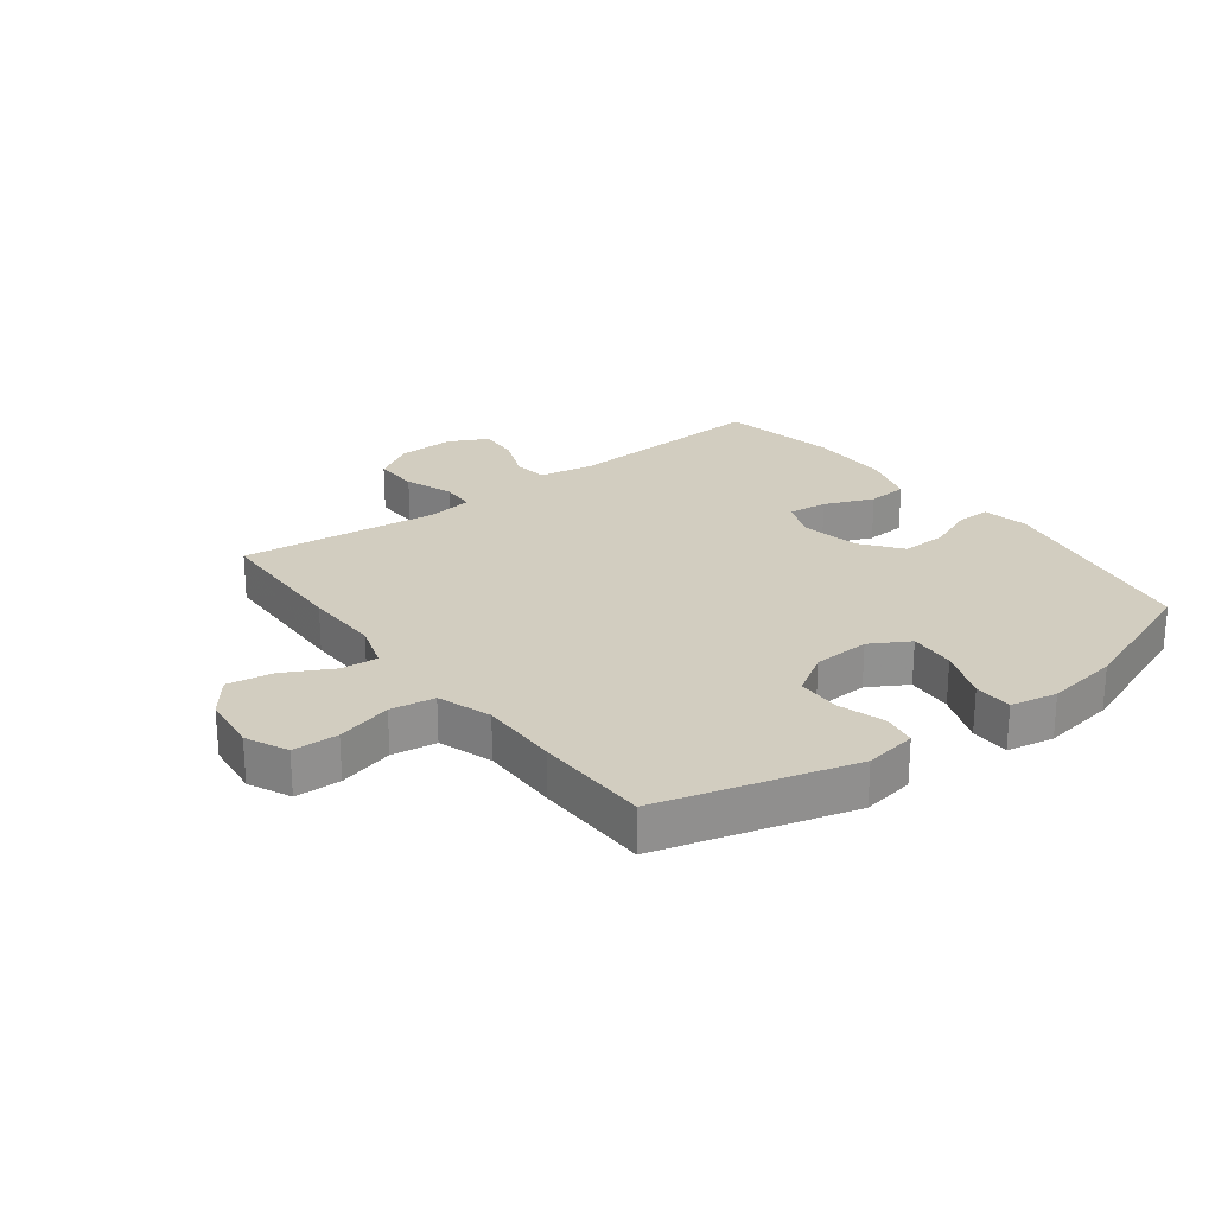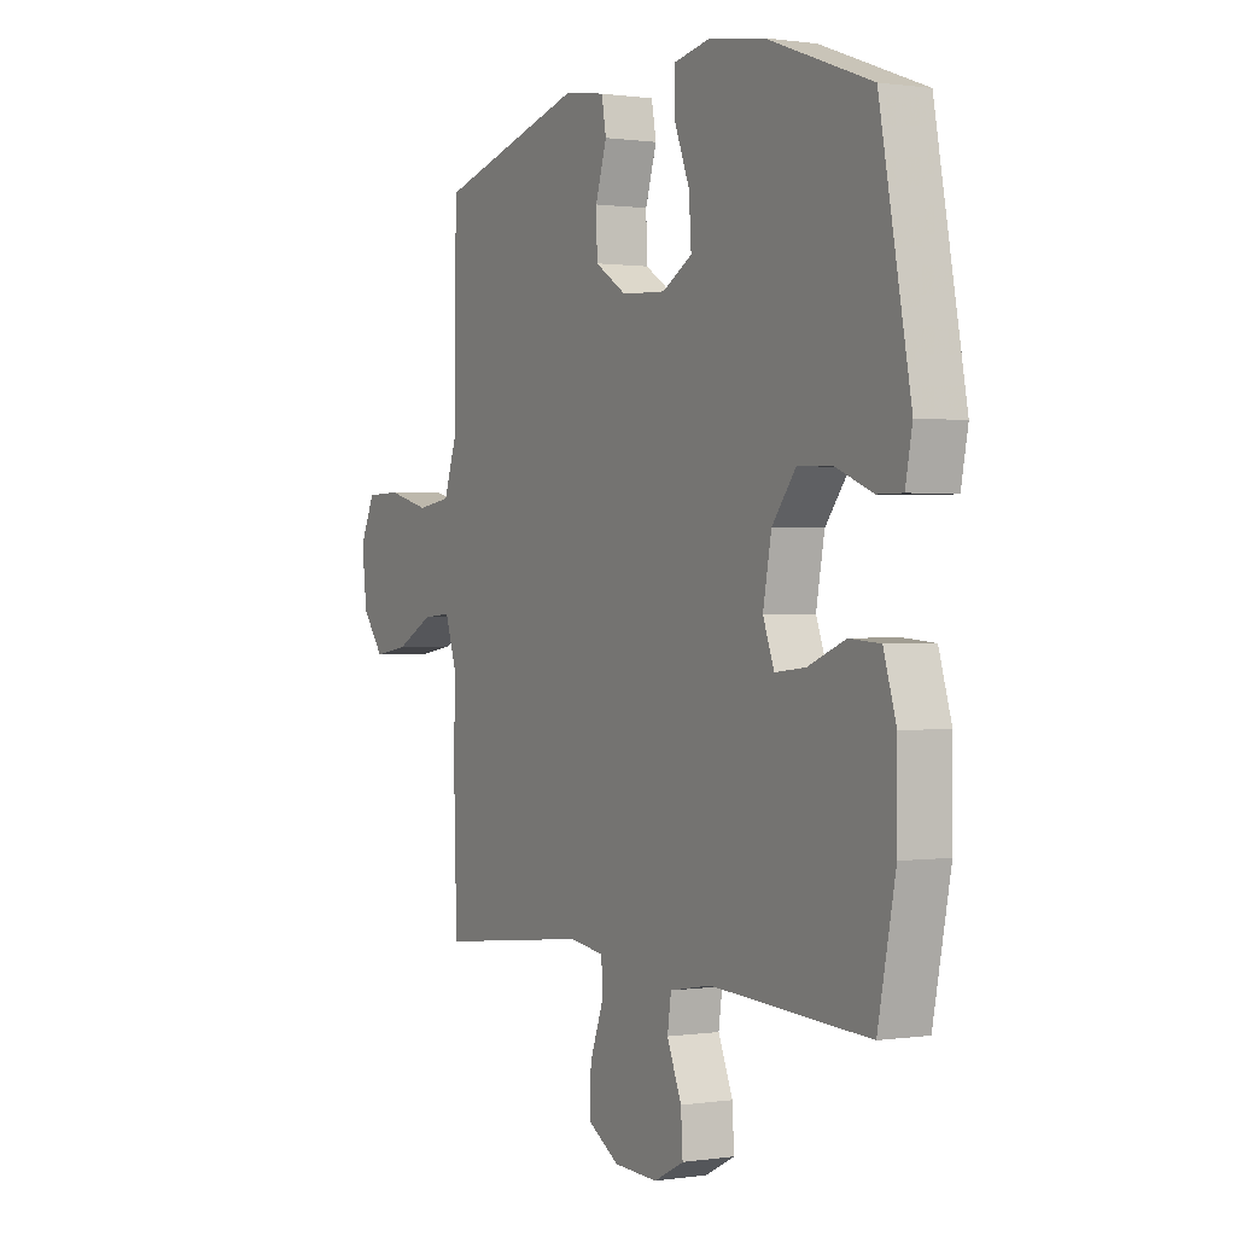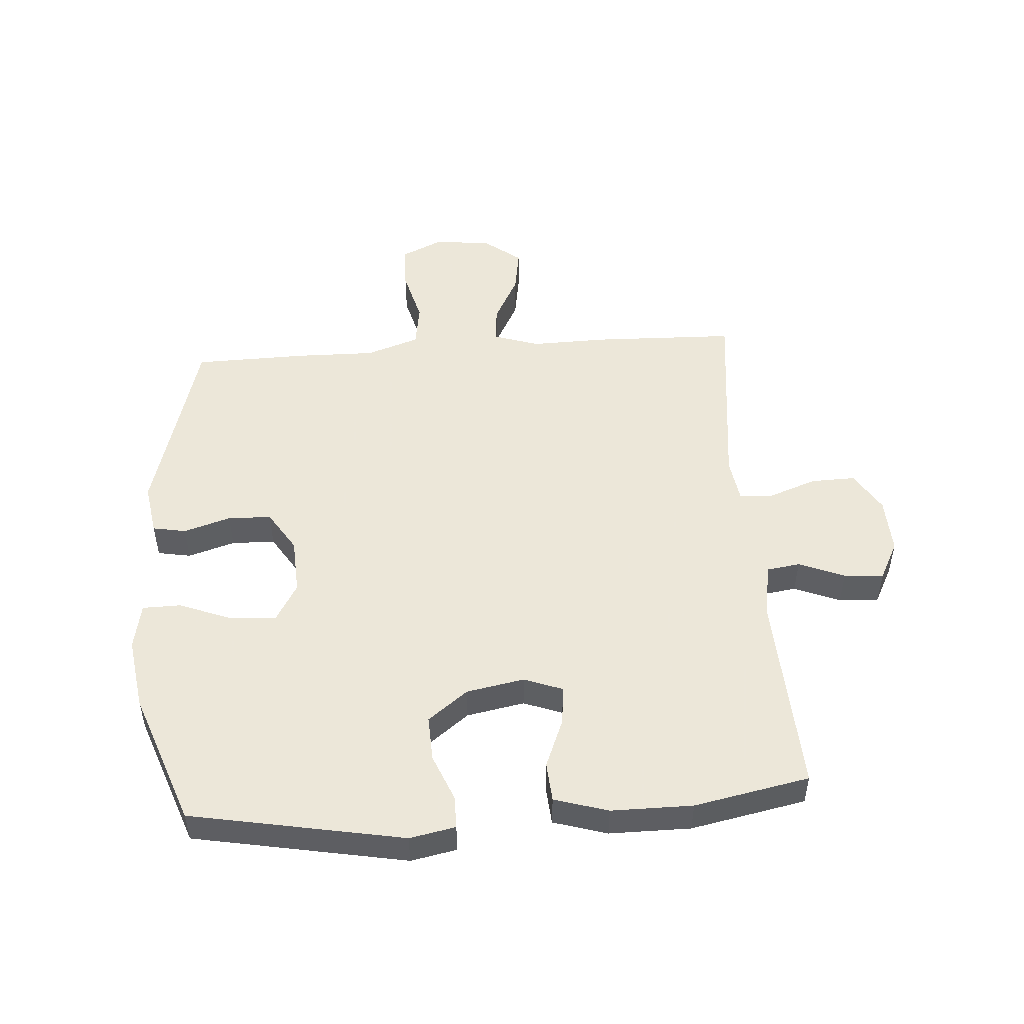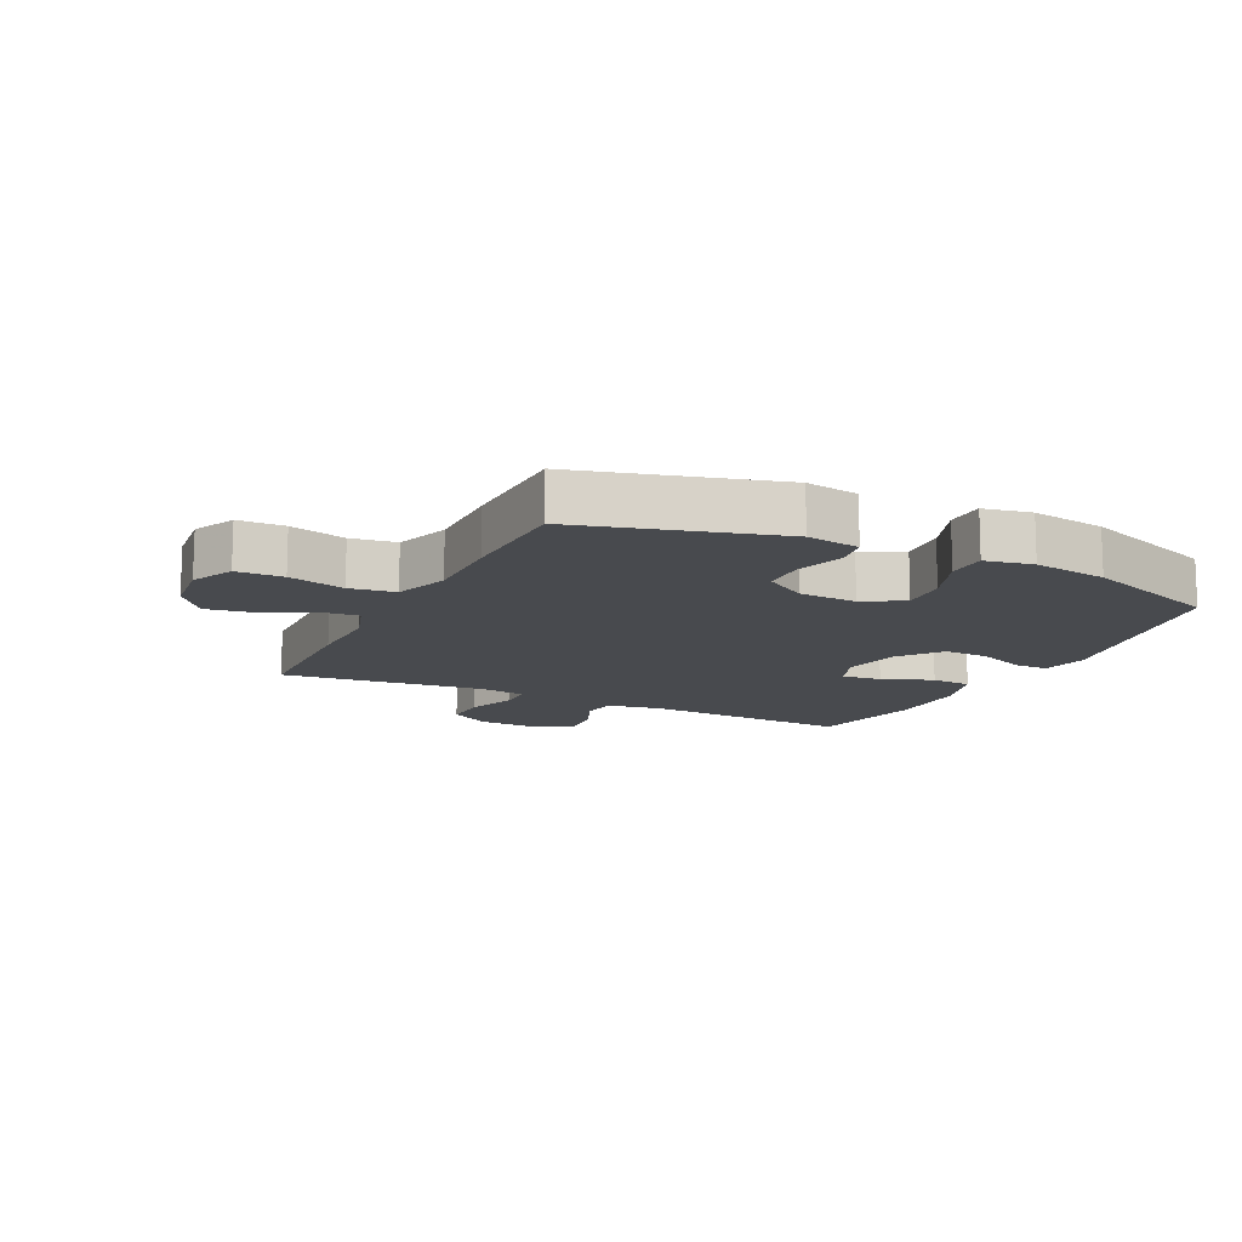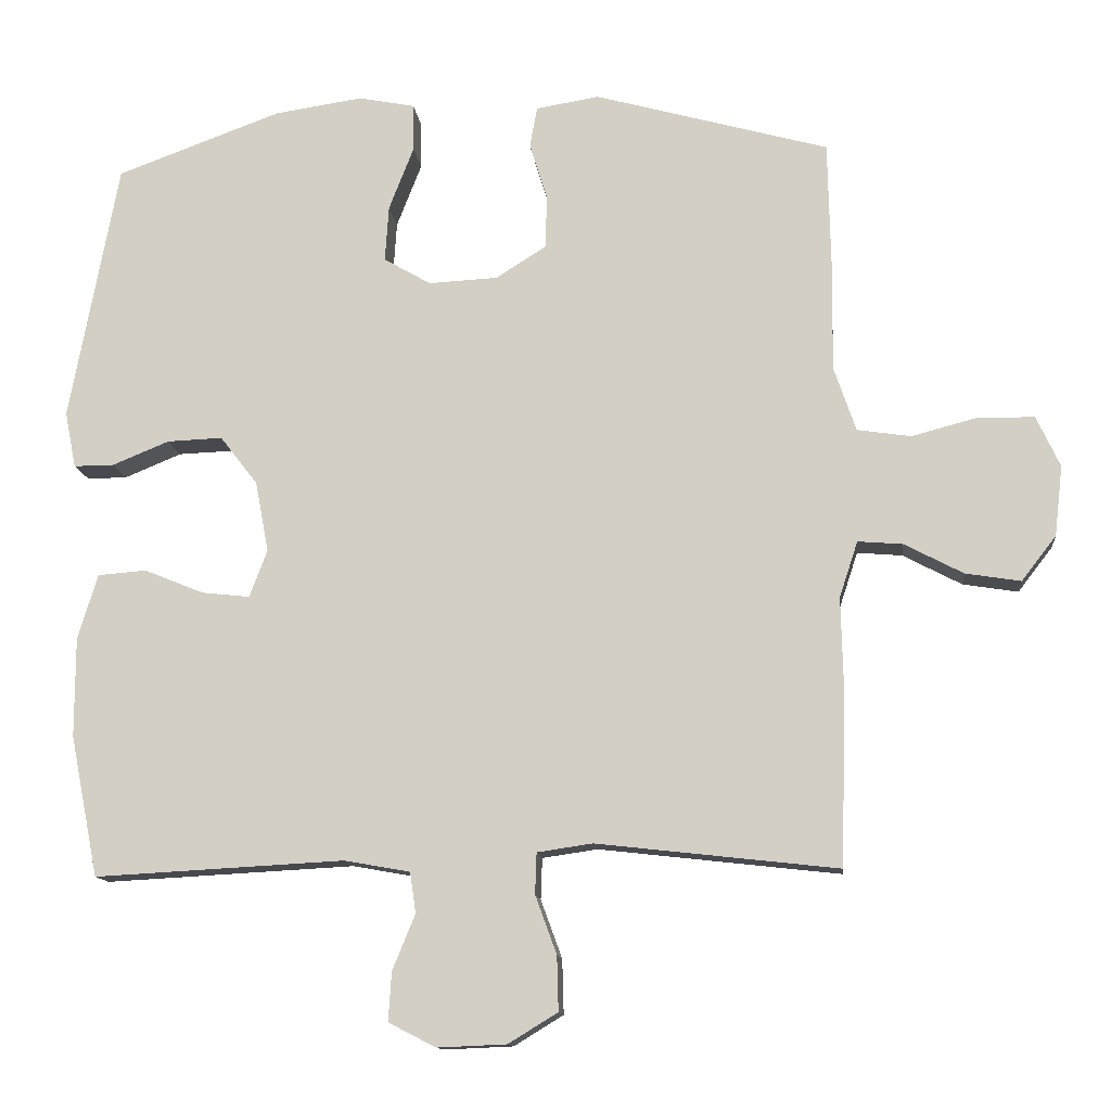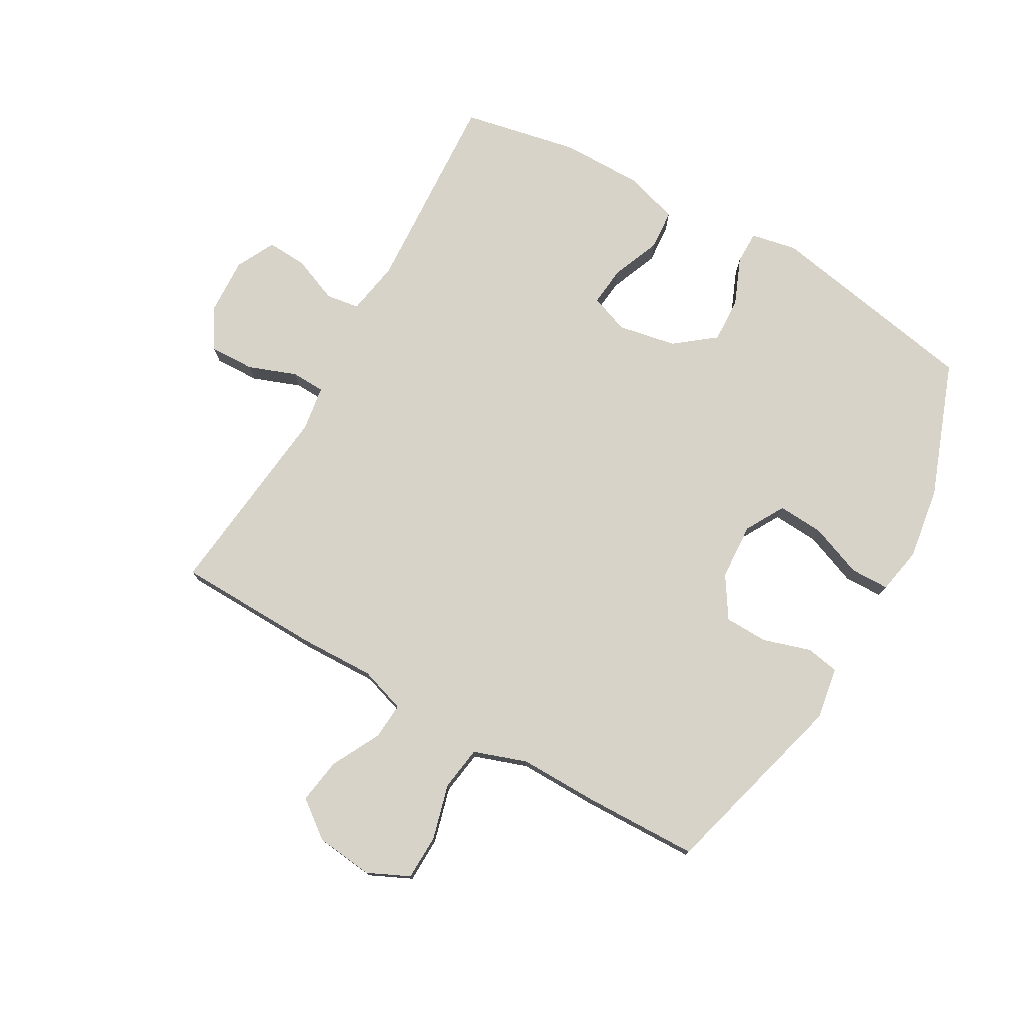
<metadata>
{"format":"obj","ext":"obj","renderer":"f3d","projection":"perspective","resolution":1024,"background":"white","views":[{"elev":24.6,"azim":-37.2,"up":"+Y"},{"elev":0.6,"azim":60.9,"up":"+Z"},{"elev":50.2,"azim":86.0,"up":"+Y"},{"elev":-13.1,"azim":-26.2,"up":"+Y"},{"elev":-12.6,"azim":-174.1,"up":"+Z"},{"elev":76.5,"azim":-60.6,"up":"+Y"}]}
</metadata>
<code>
v 0.5 0.07 -0.5
v 0.161 0.07 -0.482
v 0.072 0.07 -0.498
v 0.064 0.07 -0.553
v 0.095 0.07 -0.629
v 0.099 0.07 -0.695
v 0.035 0.07 -0.728
v -0.059 0.07 -0.724
v -0.126 0.07 -0.683
v -0.124 0.07 -0.609
v -0.095 0.07 -0.53
v -0.097 0.07 -0.474
v -0.172 0.07 -0.463
v -0.5 0.07 -0.5
v -0.507 0.07 -0.262
v -0.504 0.07 -0.138
v -0.529 0.07 -0.062
v -0.59 0.07 -0.067
v -0.67 0.07 -0.109
v -0.745 0.07 -0.121
v -0.792 0.07 -0.06
v -0.803 0.07 0.035
v -0.771 0.07 0.104
v -0.696 0.07 0.106
v -0.605 0.07 0.082
v -0.532 0.07 0.093
v -0.502 0.07 0.181
v -0.504 0.07 0.312
v -0.5 0.07 0.5
v -0.182 0.07 0.588
v -0.096 0.07 0.574
v -0.086 0.07 0.519
v -0.11 0.07 0.441
v -0.108 0.07 0.369
v -0.04 0.07 0.326
v 0.054 0.07 0.321
v 0.118 0.07 0.358
v 0.113 0.07 0.434
v 0.079 0.07 0.521
v 0.08 0.07 0.585
v 0.157 0.07 0.6
v 0.277 0.07 0.582
v 0.5 0.07 0.5
v 0.566 0.07 0.147
v 0.551 0.07 0.071
v 0.497 0.07 0.071
v 0.419 0.07 0.103
v 0.344 0.07 0.106
v 0.293 0.07 0.04
v 0.275 0.07 -0.056
v 0.299 0.07 -0.12
v 0.364 0.07 -0.113
v 0.445 0.07 -0.08
v 0.511 0.07 -0.085
v 0.538 0.07 -0.174
v 0.538 0.07 -0.309
v 0.5 0 -0.5
v 0.161 0 -0.482
v 0.072 0 -0.498
v 0.064 0 -0.553
v 0.095 0 -0.629
v 0.099 0 -0.695
v 0.035 0 -0.728
v -0.059 0 -0.724
v -0.126 0 -0.683
v -0.124 0 -0.609
v -0.095 0 -0.53
v -0.097 0 -0.474
v -0.172 0 -0.463
v -0.5 0 -0.5
v -0.507 0 -0.262
v -0.504 0 -0.138
v -0.529 0 -0.062
v -0.59 0 -0.067
v -0.67 0 -0.109
v -0.745 0 -0.121
v -0.792 0 -0.06
v -0.803 0 0.035
v -0.771 0 0.104
v -0.696 0 0.106
v -0.605 0 0.082
v -0.532 0 0.093
v -0.502 0 0.181
v -0.504 0 0.312
v -0.5 0 0.5
v -0.182 0 0.588
v -0.096 0 0.574
v -0.086 0 0.519
v -0.11 0 0.441
v -0.108 0 0.369
v -0.04 0 0.326
v 0.054 0 0.321
v 0.118 0 0.358
v 0.113 0 0.434
v 0.079 0 0.521
v 0.08 0 0.585
v 0.157 0 0.6
v 0.277 0 0.582
v 0.5 0 0.5
v 0.566 0 0.147
v 0.551 0 0.071
v 0.497 0 0.071
v 0.419 0 0.103
v 0.344 0 0.106
v 0.293 0 0.04
v 0.275 0 -0.056
v 0.299 0 -0.12
v 0.364 0 -0.113
v 0.445 0 -0.08
v 0.511 0 -0.085
v 0.538 0 -0.174
v 0.538 0 -0.309
f 56 1 2
f 55 56 2
f 54 55 2
f 53 54 2
f 52 53 2
f 51 52 2 3
f 50 51 3
f 49 50 3
f 45 46 47
f 44 45 47
f 43 44 47
f 42 43 47
f 41 42 47
f 40 41 47
f 39 40 47
f 38 39 47
f 37 38 47 48
f 36 37 48 49
f 31 32 33
f 30 31 33
f 29 30 33
f 28 29 33
f 27 28 33
f 26 27 33 34
f 23 24 25
f 22 23 25
f 21 22 25
f 20 21 25
f 19 20 25
f 18 19 25
f 17 18 25 26
f 26 34 35
f 17 26 35
f 16 17 35
f 35 36 49
f 16 35 49
f 15 16 49
f 14 15 49
f 13 14 49
f 9 10 11
f 8 9 11
f 7 8 11
f 6 7 11
f 5 6 11
f 4 5 11
f 12 13 49 3
f 3 4 11 12
f 58 57 112
f 58 112 111
f 58 111 110
f 58 110 109
f 58 109 108
f 59 58 108 107
f 59 107 106
f 59 106 105
f 103 102 101
f 103 101 100
f 103 100 99
f 103 99 98
f 103 98 97
f 103 97 96
f 103 96 95
f 103 95 94
f 104 103 94 93
f 105 104 93 92
f 89 88 87
f 89 87 86
f 89 86 85
f 89 85 84
f 89 84 83
f 90 89 83 82
f 81 80 79
f 81 79 78
f 81 78 77
f 81 77 76
f 81 76 75
f 81 75 74
f 82 81 74 73
f 91 90 82
f 91 82 73
f 91 73 72
f 105 92 91
f 105 91 72
f 105 72 71
f 105 71 70
f 105 70 69
f 67 66 65
f 67 65 64
f 67 64 63
f 67 63 62
f 67 62 61
f 67 61 60
f 59 105 69 68
f 68 67 60 59
f 1 57 58 2
f 2 58 59 3
f 3 59 60 4
f 4 60 61 5
f 5 61 62 6
f 6 62 63 7
f 7 63 64 8
f 8 64 65 9
f 9 65 66 10
f 10 66 67 11
f 11 67 68 12
f 12 68 69 13
f 13 69 70 14
f 14 70 71 15
f 15 71 72 16
f 16 72 73 17
f 17 73 74 18
f 18 74 75 19
f 19 75 76 20
f 20 76 77 21
f 21 77 78 22
f 22 78 79 23
f 23 79 80 24
f 24 80 81 25
f 25 81 82 26
f 26 82 83 27
f 27 83 84 28
f 28 84 85 29
f 29 85 86 30
f 30 86 87 31
f 31 87 88 32
f 32 88 89 33
f 33 89 90 34
f 34 90 91 35
f 35 91 92 36
f 36 92 93 37
f 37 93 94 38
f 38 94 95 39
f 39 95 96 40
f 40 96 97 41
f 41 97 98 42
f 42 98 99 43
f 43 99 100 44
f 44 100 101 45
f 45 101 102 46
f 46 102 103 47
f 47 103 104 48
f 48 104 105 49
f 49 105 106 50
f 50 106 107 51
f 51 107 108 52
f 52 108 109 53
f 53 109 110 54
f 54 110 111 55
f 55 111 112 56
f 56 112 57 1

</code>
